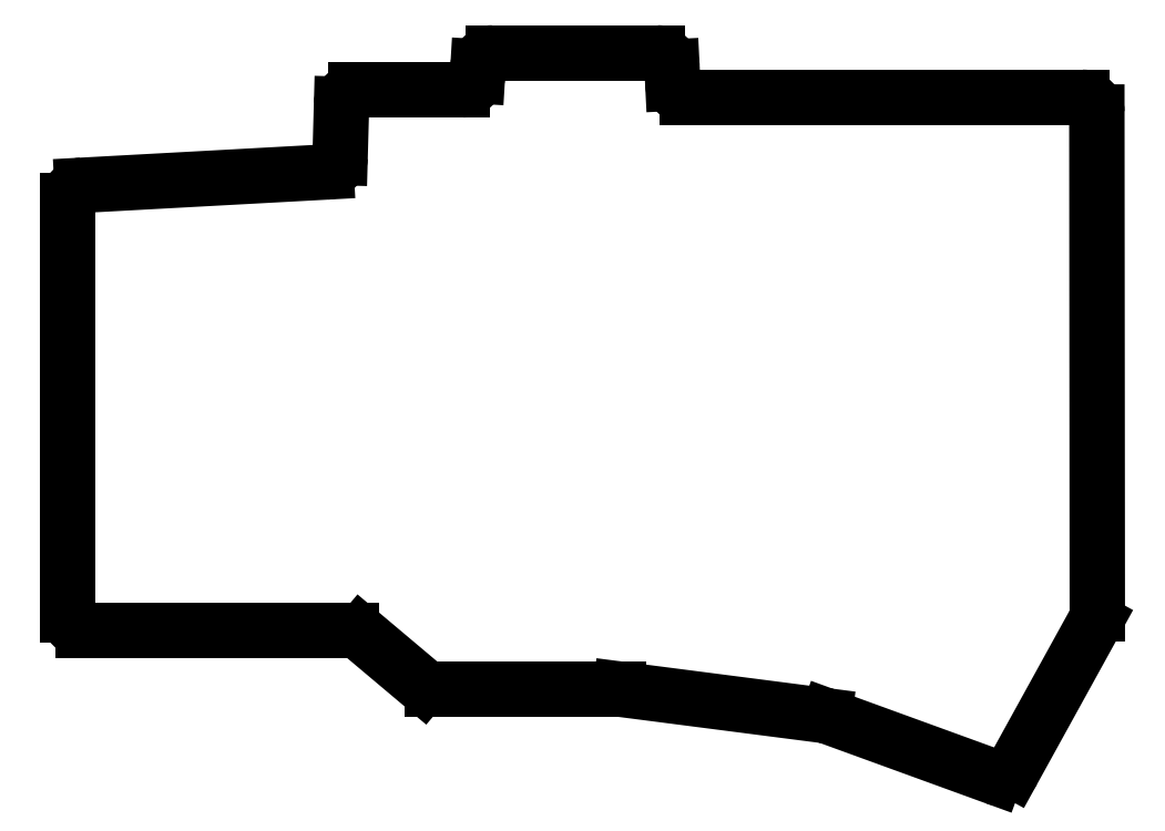
<metadata>
{"format":"dxf","ext":"dxf","renderer":"ezdxf+matplotlib","layout":"modelspace","background":"white","min_lineweight":24,"dpi":150}
</metadata>
<code>
0
SECTION
2
ENTITIES
0
LINE
8
0
10
87
20
-93
11
87
21
-36.89
0
LINE
8
0
10
88.89
20
-34.9
11
121.9
21
-33.1
0
LINE
8
0
10
123.8
20
-31.16
11
123.9
21
-23.95
0
LINE
8
0
10
125.9
20
-22
11
140.3
21
-22
0
LINE
8
0
10
142.3
20
-20.12
11
142.4
21
-18.88
0
LINE
8
0
10
144.4
20
-17
11
166.6
21
-17
0
LINE
8
0
10
168.6
20
-18.9
11
168.7
21
-21.1
0
LINE
8
0
10
170.7
20
-23
11
224
21
-23
0
LINE
8
0
10
226
20
-25
11
226.1
21
-92.82
0
LINE
8
0
10
225.8
20
-93.79
11
214.7
21
-114
0
LINE
8
0
10
212.2
20
-114.9
11
189.6
21
-106.7
0
LINE
8
0
10
189.2
20
-106.6
11
161.6
21
-103
0
LINE
8
0
10
161.4
20
-103
11
136.2
21
-103
0
LINE
8
0
10
134.9
20
-102.5
11
126.6
21
-95.47
0
LINE
8
0
10
125.3
20
-95
11
89
21
-95
0
ARC
8
0
10
89
20
-36.89
40
2
50
93.12
51
180
0
ARC
8
0
10
121.8
20
-31.1
40
2
50
273.1
51
358.4
0
ARC
8
0
10
125.9
20
-24
40
2
50
90
51
178.4
0
ARC
8
0
10
140.3
20
-20
40
2
50
270
51
356.6
0
ARC
8
0
10
144.4
20
-19
40
2
50
90
51
176.6
0
ARC
8
0
10
166.6
20
-19
40
2
50
2.862
51
90
0
ARC
8
0
10
170.7
20
-21
40
2
50
182.9
51
270
0
ARC
8
0
10
224
20
-25
40
2
50
0.05142
51
90
0
ARC
8
0
10
224.1
20
-92.82
40
2
50
331.1
51
0.05142
0
ARC
8
0
10
212.9
20
-113
40
2
50
250
51
331.1
0
ARC
8
0
10
188.9
20
-108.6
40
2
50
70
51
82.65
0
ARC
8
0
10
161.4
20
-105
40
2
50
82.65
51
90
0
ARC
8
0
10
136.2
20
-101
40
2
50
229.9
51
270
0
ARC
8
0
10
125.3
20
-97
40
2
50
49.9
51
90
0
ARC
8
0
10
89
20
-93
40
2
50
180
51
270
0
ENDSEC
0
EOF

</code>
